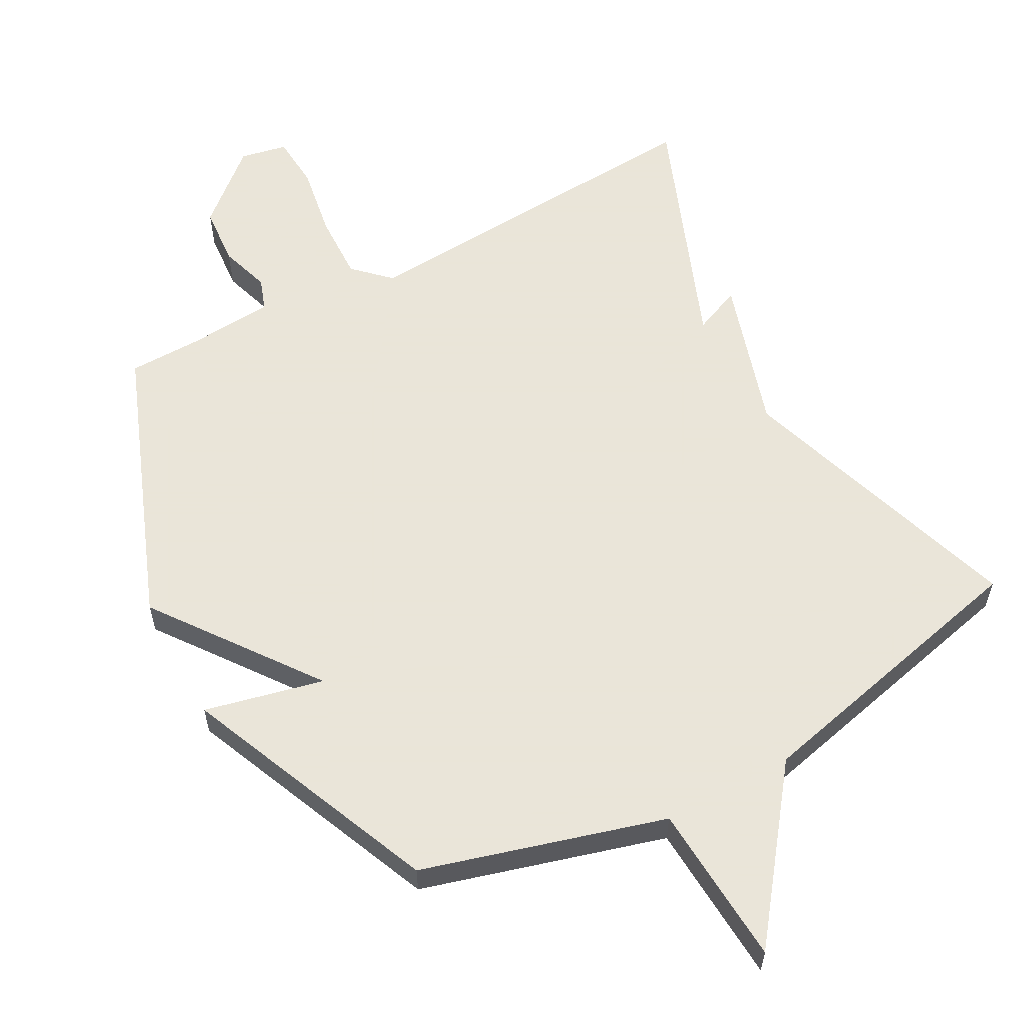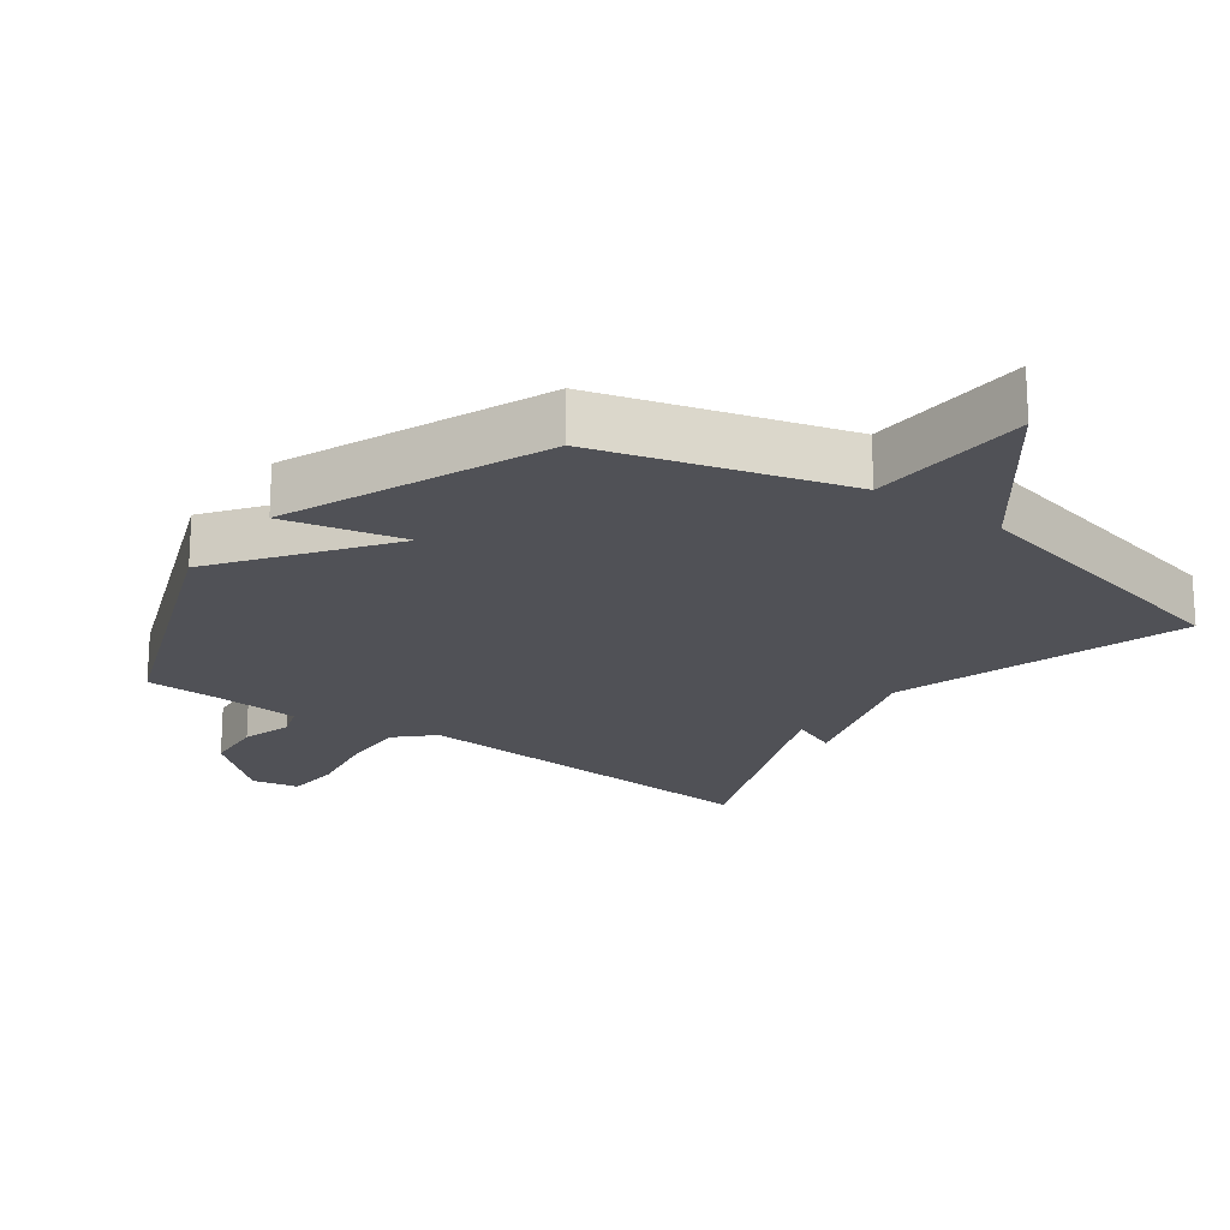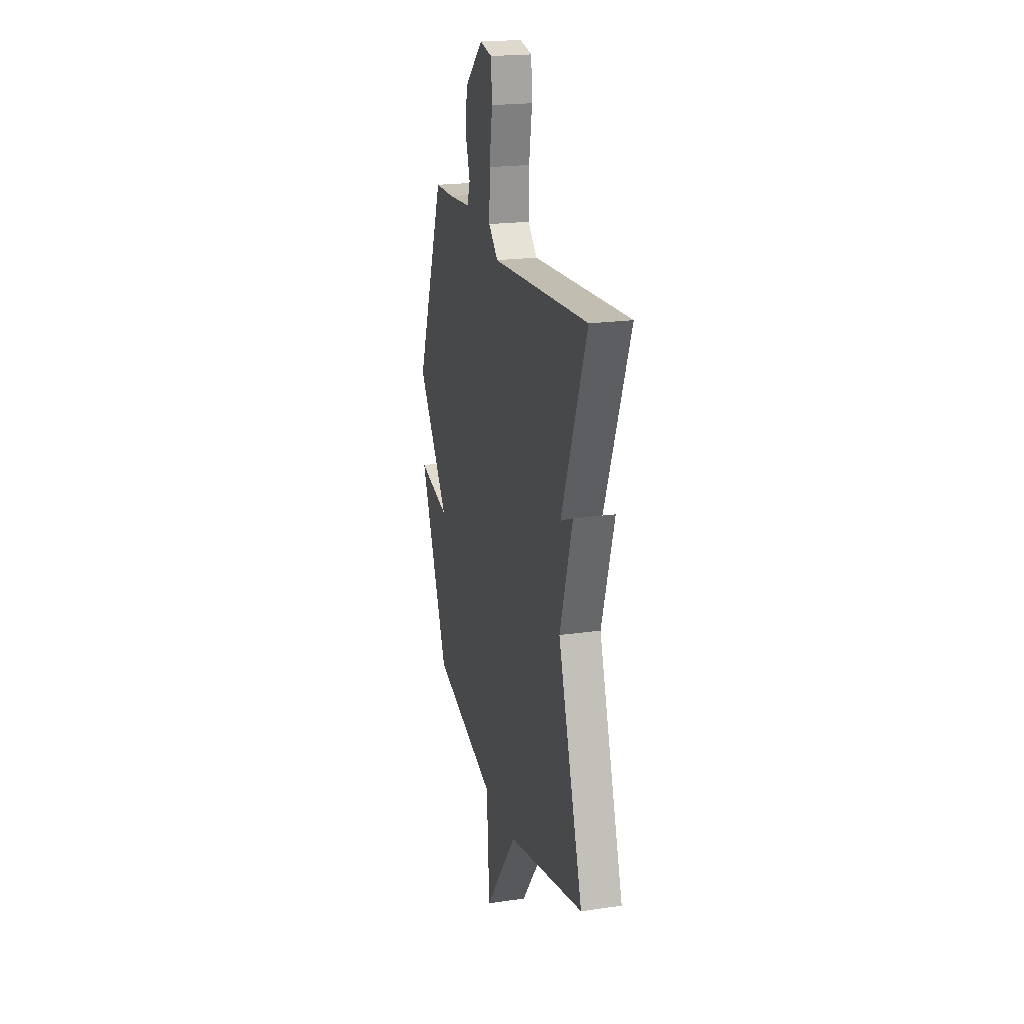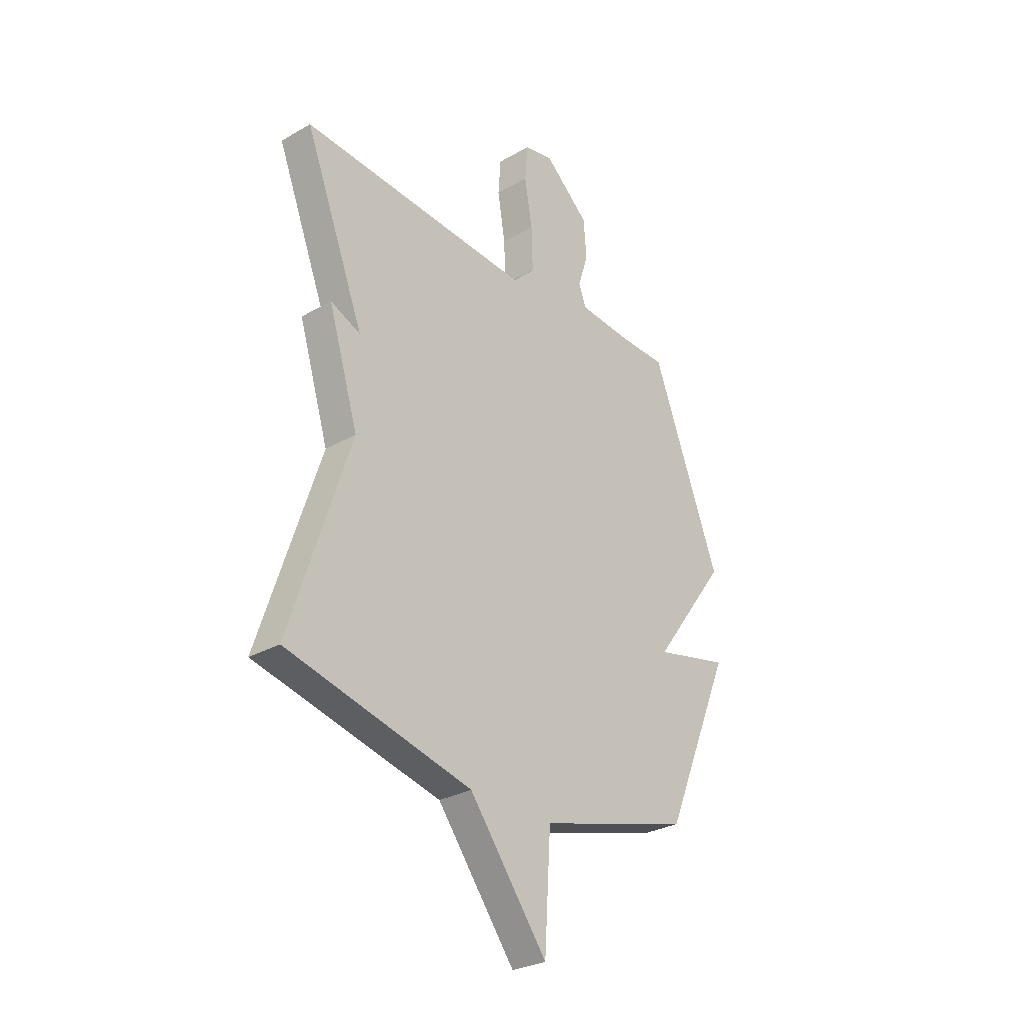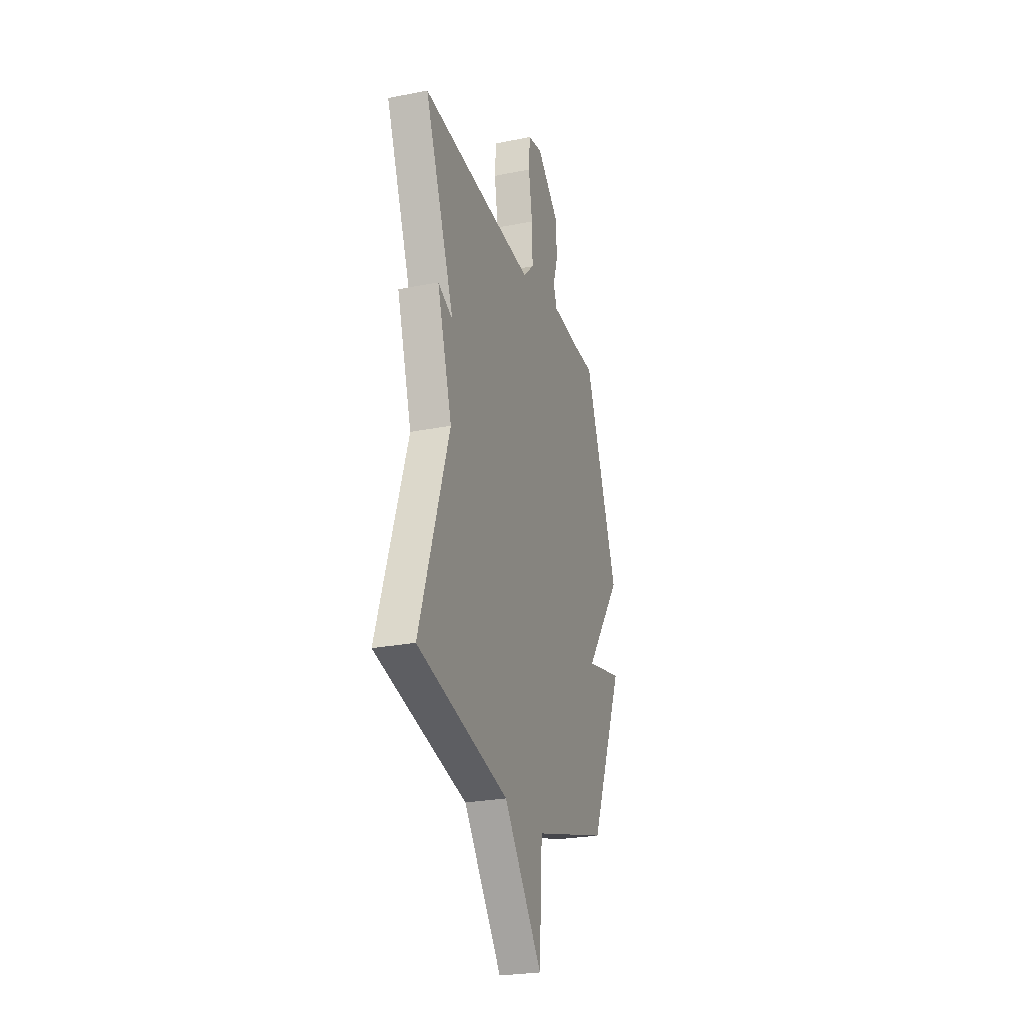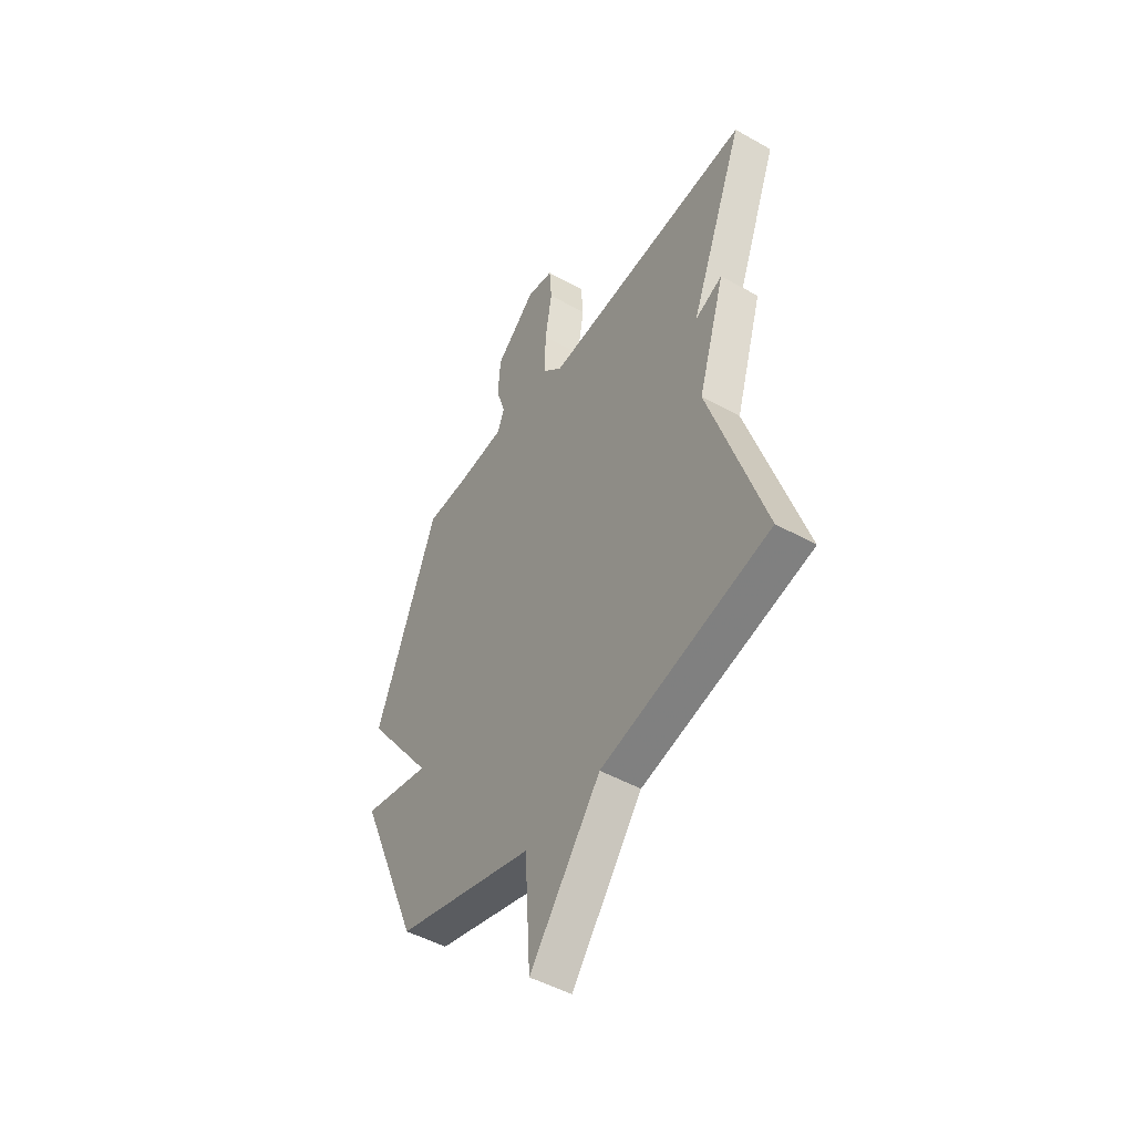
<metadata>
{"format":"obj","ext":"obj","renderer":"f3d","projection":"perspective","resolution":1024,"background":"white","views":[{"elev":58.6,"azim":151.6,"up":"+Y"},{"elev":-20.3,"azim":144.1,"up":"+Y"},{"elev":20.7,"azim":-104.7,"up":"+Z"},{"elev":-29.0,"azim":-49.4,"up":"+Z"},{"elev":-25.7,"azim":-72.4,"up":"+Z"},{"elev":-48.3,"azim":-122.1,"up":"+Z"}]}
</metadata>
<code>
v 0.5 0.07 0.5
v 0.661 0.07 0.081
v 0.483 0.07 -0.16
v 0.661 0.07 -0.119
v 0.5 0.07 -0.5
v 0.138 0.07 -0.603
v 0.123 0.07 -0.846
v -0.062 0.07 -0.603
v -0.5 0.07 -0.5
v -0.358 0.07 -0.065
v -0.429 0.07 0.165
v -0.358 0.07 0.135
v -0.5 0.07 0.5
v 0.048 0.07 0.463
v 0.101 0.07 0.514
v 0.098 0.07 0.614
v 0.08 0.07 0.723
v 0.086 0.07 0.804
v 0.156 0.07 0.818
v 0.262 0.07 0.725
v 0.269 0.07 0.635
v 0.245 0.07 0.56
v 0.262 0.07 0.512
v 0.389 0.07 0.502
v 0.5 0 0.5
v 0.661 0 0.081
v 0.483 0 -0.16
v 0.661 0 -0.119
v 0.5 0 -0.5
v 0.138 0 -0.603
v 0.123 0 -0.846
v -0.062 0 -0.603
v -0.5 0 -0.5
v -0.358 0 -0.065
v -0.429 0 0.165
v -0.358 0 0.135
v -0.5 0 0.5
v 0.048 0 0.463
v 0.101 0 0.514
v 0.098 0 0.614
v 0.08 0 0.723
v 0.086 0 0.804
v 0.156 0 0.818
v 0.262 0 0.725
v 0.269 0 0.635
v 0.245 0 0.56
v 0.262 0 0.512
v 0.389 0 0.502
f 20 21 22
f 19 20 22
f 18 19 22
f 17 18 22
f 16 17 22
f 15 16 22 23
f 14 15 23 24
f 12 13 14
f 10 11 12
f 1 2 3
f 24 1 3
f 14 24 3
f 12 14 3
f 10 12 3
f 6 7 8
f 6 8 9
f 5 6 9
f 4 5 9
f 3 4 9
f 3 9 10
f 46 45 44
f 46 44 43
f 46 43 42
f 46 42 41
f 46 41 40
f 47 46 40 39
f 48 47 39 38
f 38 37 36
f 36 35 34
f 27 26 25
f 27 25 48
f 27 48 38
f 27 38 36
f 27 36 34
f 32 31 30
f 33 32 30
f 33 30 29
f 33 29 28
f 33 28 27
f 34 33 27
f 1 25 26 2
f 2 26 27 3
f 3 27 28 4
f 4 28 29 5
f 5 29 30 6
f 6 30 31 7
f 7 31 32 8
f 8 32 33 9
f 9 33 34 10
f 10 34 35 11
f 11 35 36 12
f 12 36 37 13
f 13 37 38 14
f 14 38 39 15
f 15 39 40 16
f 16 40 41 17
f 17 41 42 18
f 18 42 43 19
f 19 43 44 20
f 20 44 45 21
f 21 45 46 22
f 22 46 47 23
f 23 47 48 24
f 24 48 25 1

</code>
